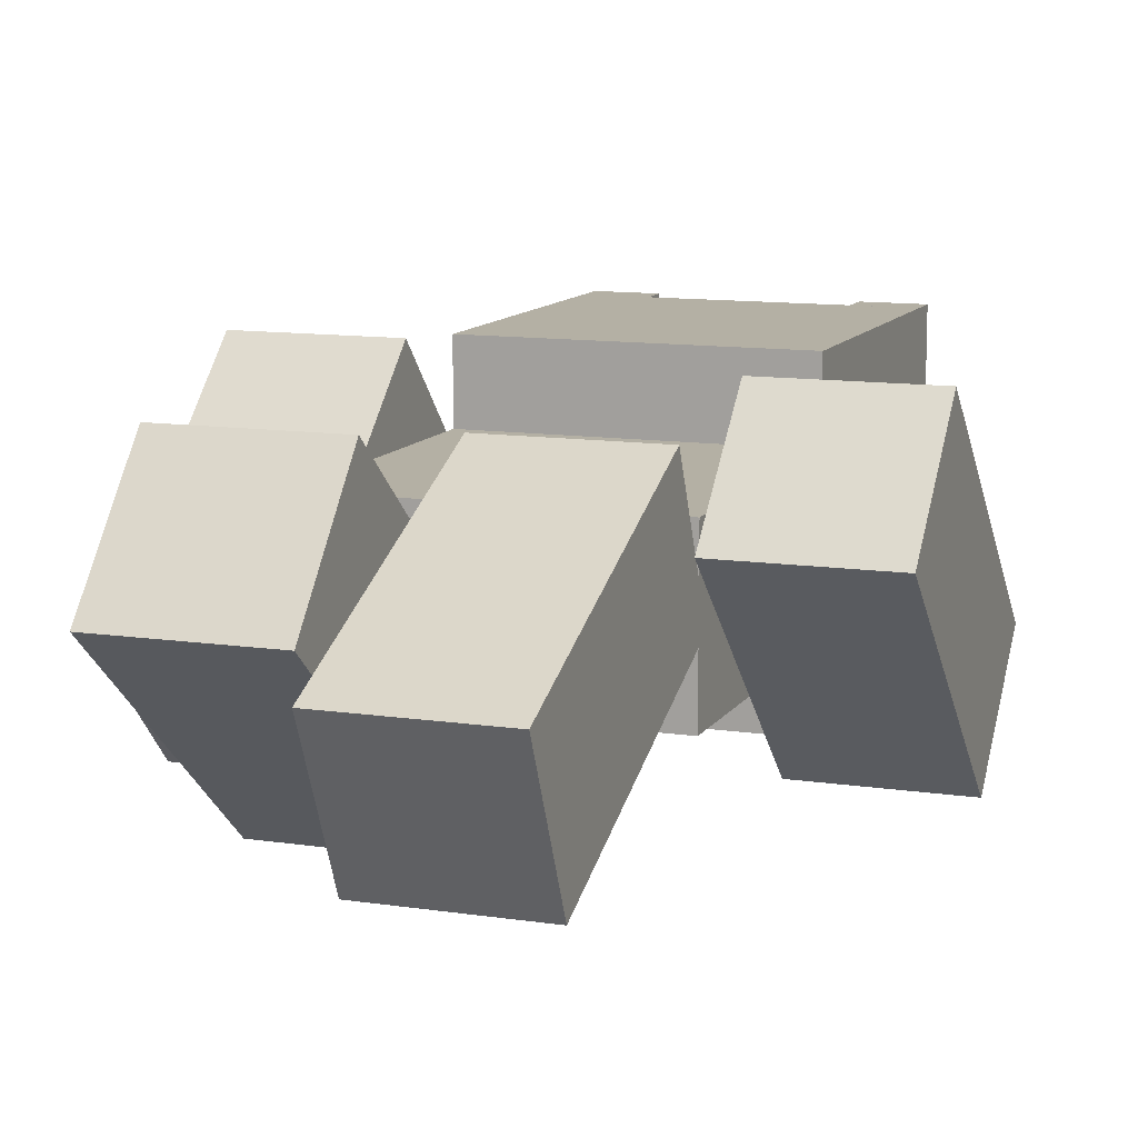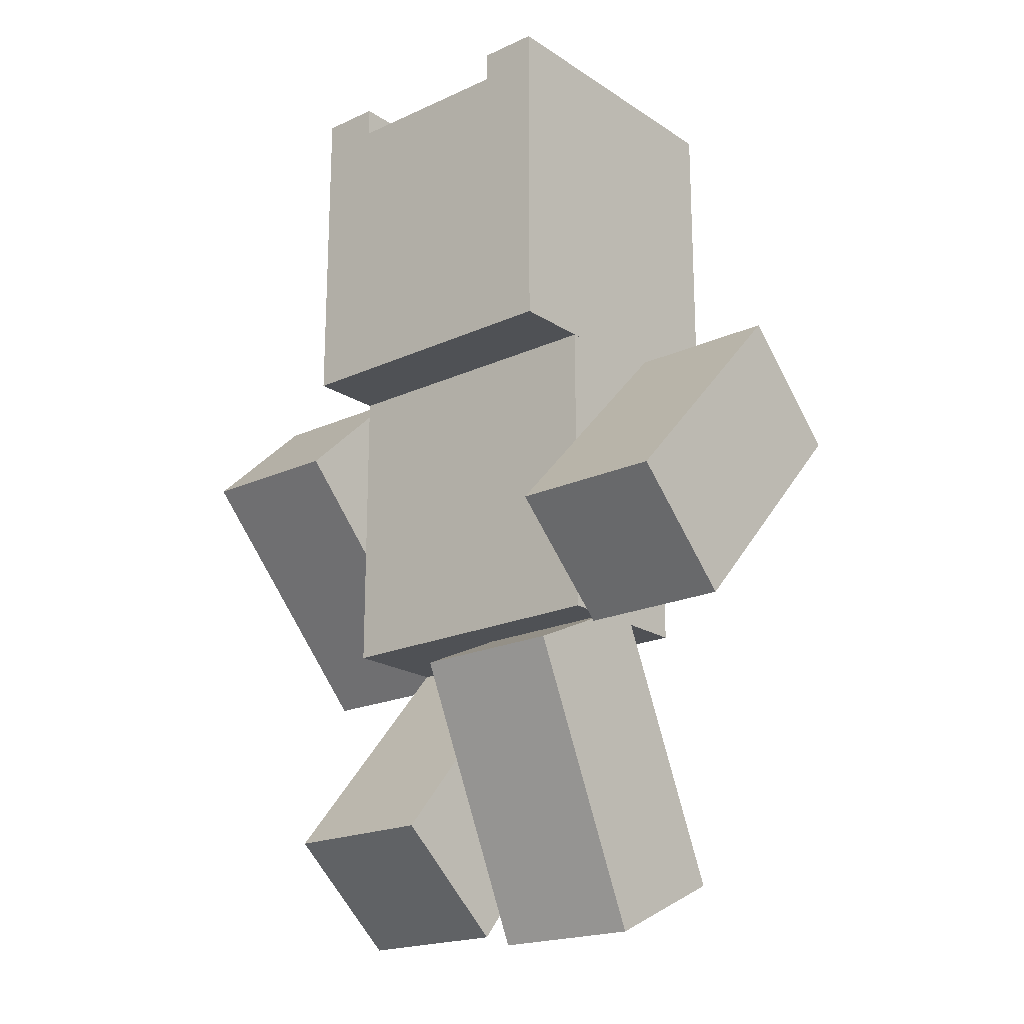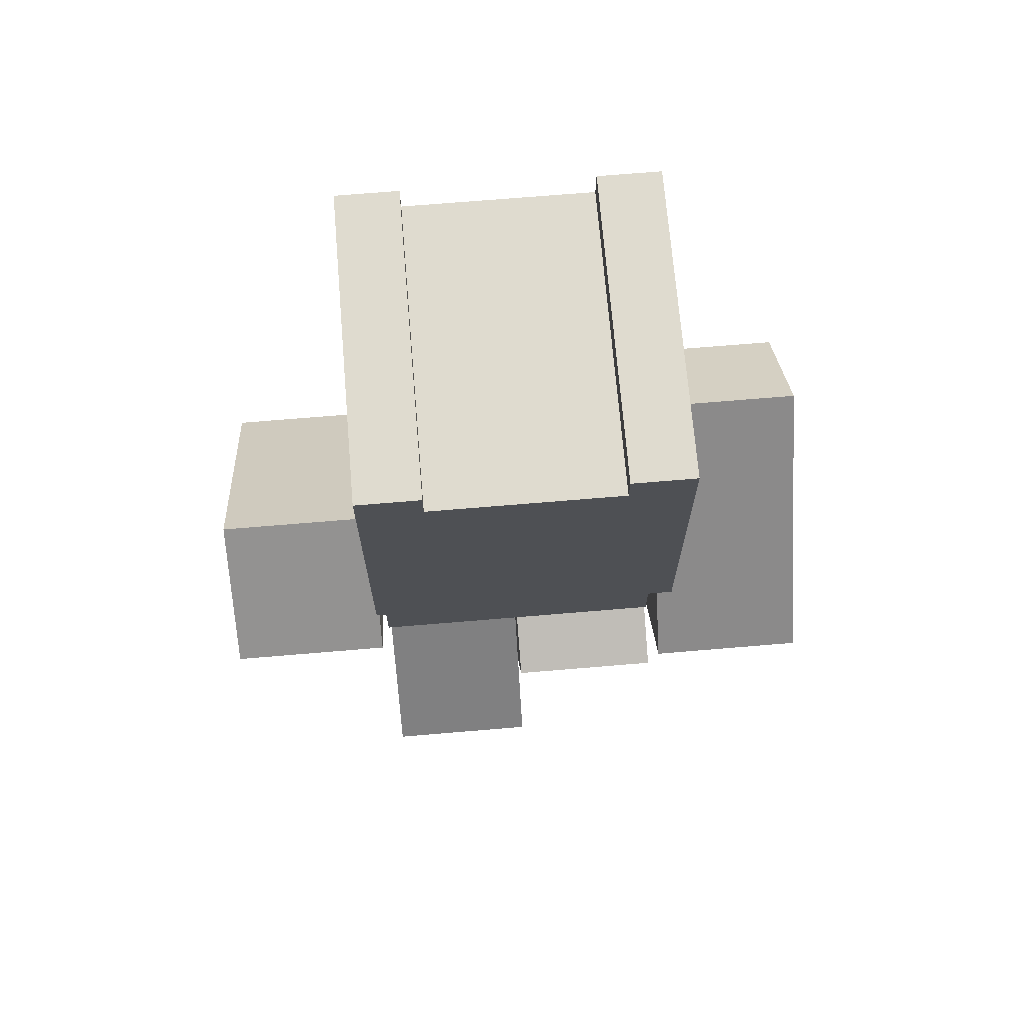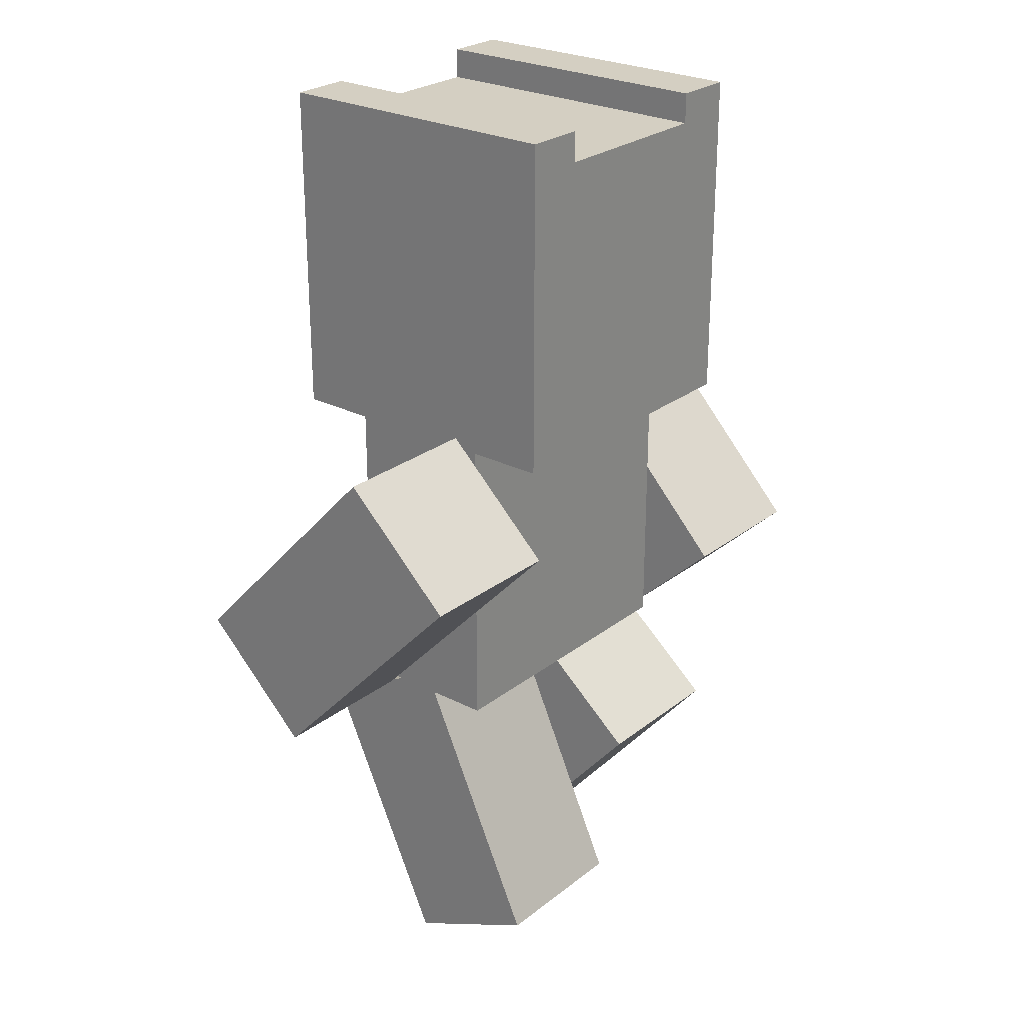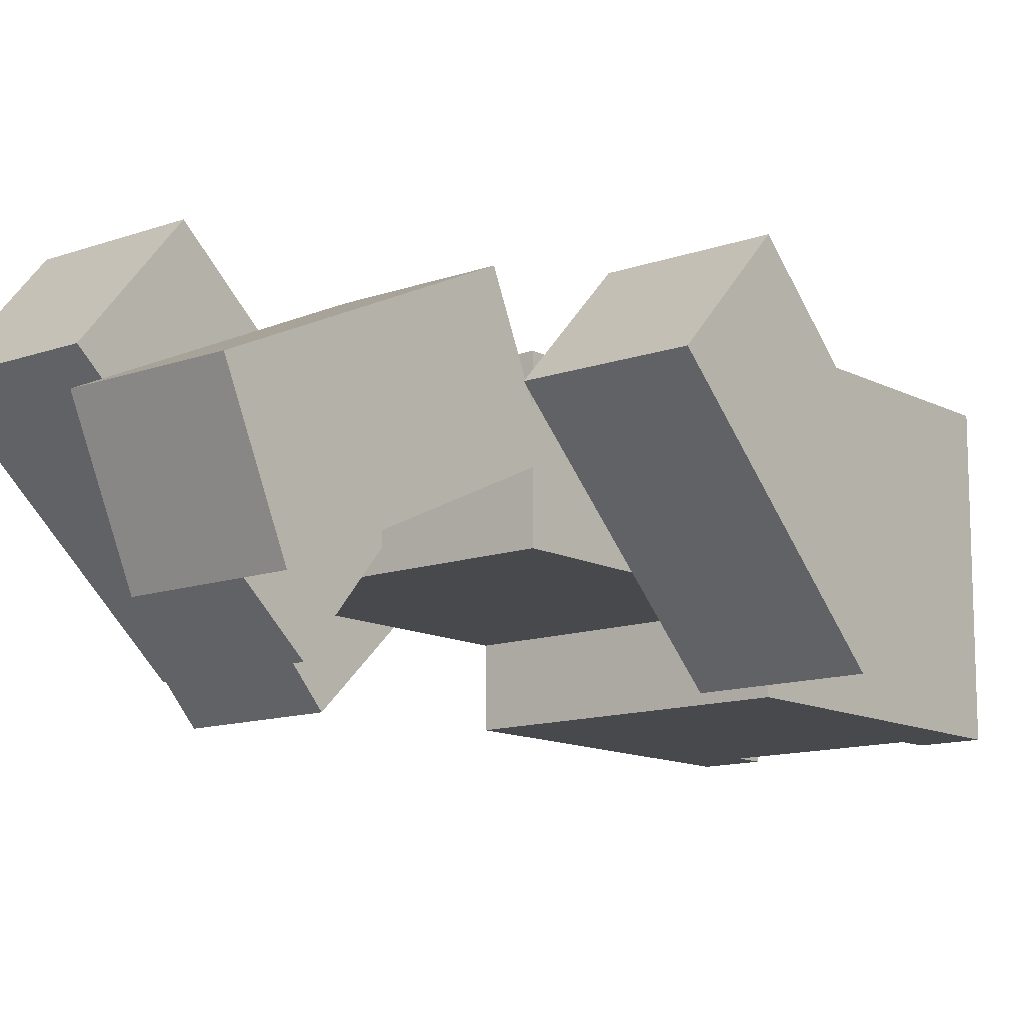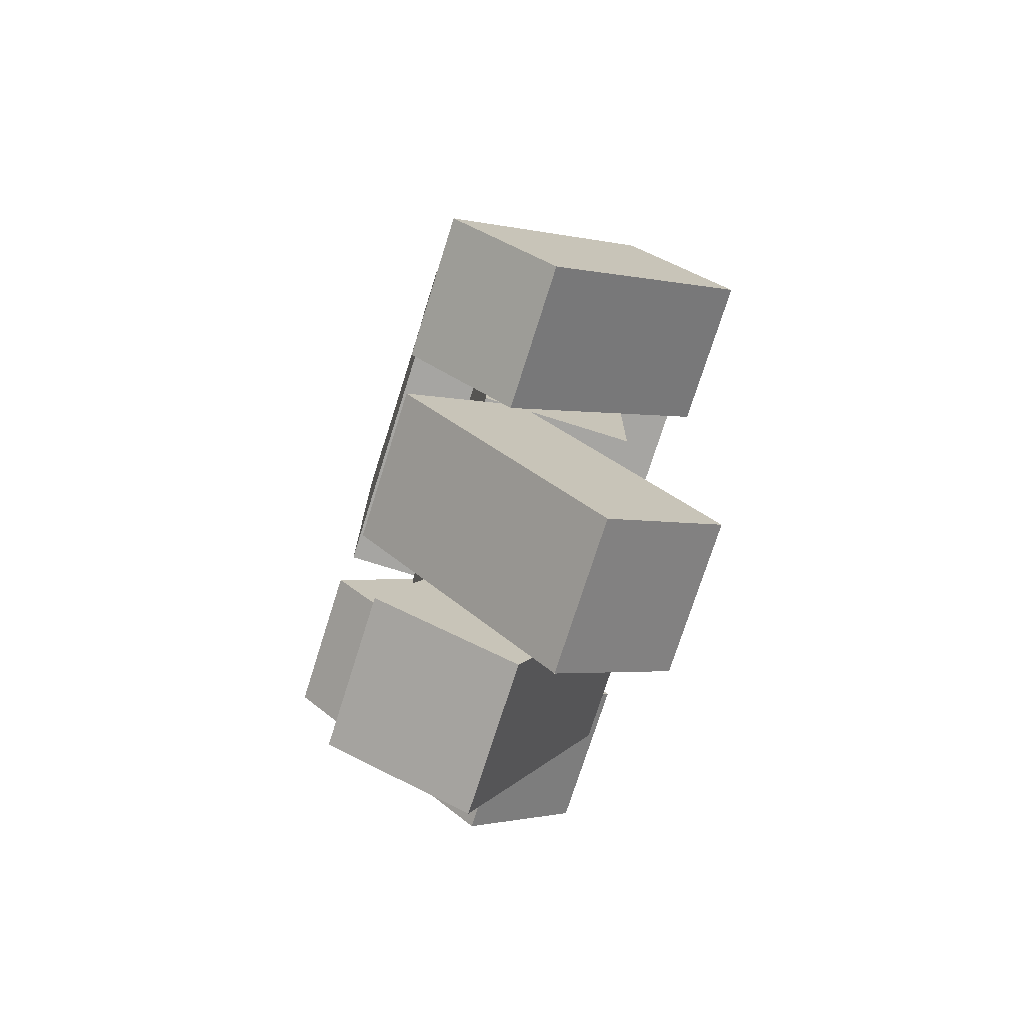
<metadata>
{"format":"obj","ext":"obj","renderer":"f3d","projection":"perspective","resolution":1024,"background":"white","views":[{"elev":11.4,"azim":20.2,"up":"+Z"},{"elev":-20.0,"azim":40.1,"up":"+Y"},{"elev":70.5,"azim":-4.8,"up":"+Y"},{"elev":25.8,"azim":129.3,"up":"+Y"},{"elev":-12.5,"azim":39.8,"up":"+Z"},{"elev":-73.7,"azim":-107.5,"up":"+Y"}]}
</metadata>
<code>
o Cube
v 1 -1 -0.5
v 1 -3 -0.5
v 1 -1 0.5
v 1 -3 0.5
v -1 -1 -0.5
v -1 -3 -0.5
v -1 -1 0.5
v -1 -3 0.5
f 1 5 7 3
f 4 3 7 8
f 8 7 5 6
f 6 2 4 8
f 2 1 3 4
f 6 5 1 2
o Cube.001
v 1 1 -1
v 1 -1 -1
v 1 1 1
v 1 -1 1
v -1 1 -1
v -1 -1 -1
v -1 1 1
v -1 -1 1
f 9 13 15 11
f 12 11 15 16
f 16 15 13 14
f 14 10 12 16
f 10 9 11 12
f 14 13 9 10
o Cube.002
v 0 -3.559 -1.027
v 0 -5.087 0.2636
v 0 -2.913 -0.2636
v 0 -4.441 1.027
v -1 -3.559 -1.027
v -1 -5.087 0.2636
v -1 -2.913 -0.2636
v -1 -4.441 1.027
f 17 21 23 19
f 20 19 23 24
f 24 23 21 22
f 22 18 20 24
f 18 17 19 20
f 22 21 17 18
o Cube.003
v 2 -1.623 -1.052
v 2 -3.068 0.3297
v 2 -0.9317 -0.3297
v 2 -2.377 1.052
v 1 -1.623 -1.052
v 1 -3.068 0.3297
v 1 -0.9317 -0.3297
v 1 -2.377 1.052
f 25 29 31 27
f 28 27 31 32
f 32 31 29 30
f 30 26 28 32
f 26 25 27 28
f 30 29 25 26
o Cube.004
v -1 -0.9301 0.3246
v -1 -2.382 -1.051
v -1 -1.618 1.051
v -1 -3.07 -0.3246
v -2 -0.9301 0.3246
v -2 -2.382 -1.051
v -2 -1.618 1.051
v -2 -3.07 -0.3246
f 33 37 39 35
f 36 35 39 40
f 40 39 37 38
f 38 34 36 40
f 34 33 35 36
f 38 37 33 34
o Cube.005
v 1 -2.883 -0.04052
v 1 -4.703 -0.8695
v 1 -3.297 0.8695
v 1 -5.117 0.04052
v 0 -2.883 -0.04052
v 0 -4.703 -0.8695
v 0 -3.297 0.8695
v 0 -5.117 0.04052
f 41 45 47 43
f 44 43 47 48
f 48 47 45 46
f 46 42 44 48
f 42 41 43 44
f 46 45 41 42
o Cube.006
v -0.6 1.2 -1
v -0.6 1 -1
v -0.6 1.2 1
v -0.6 1 1
v -1 1.2 -1
v -1 1 -1
v -1 1.2 1
v -1 1 1
f 49 53 55 51
f 52 51 55 56
f 56 55 53 54
f 54 50 52 56
f 50 49 51 52
f 54 53 49 50
o Cube.007
v 1 1.2 -1
v 1 1 -1
v 1 1.2 1
v 1 1 1
v 0.6 1.2 -1
v 0.6 1 -1
v 0.6 1.2 1
v 0.6 1 1
f 57 61 63 59
f 60 59 63 64
f 64 63 61 62
f 62 58 60 64
f 58 57 59 60
f 62 61 57 58

</code>
